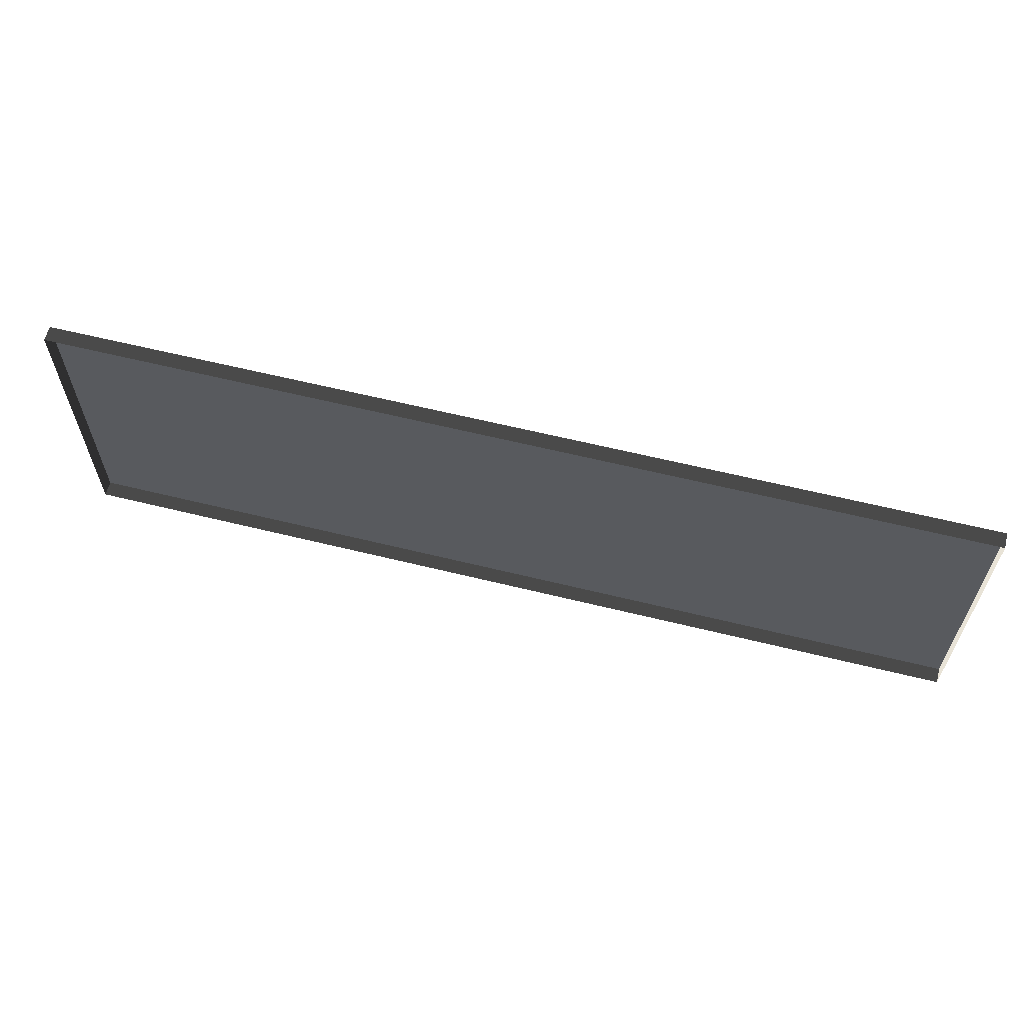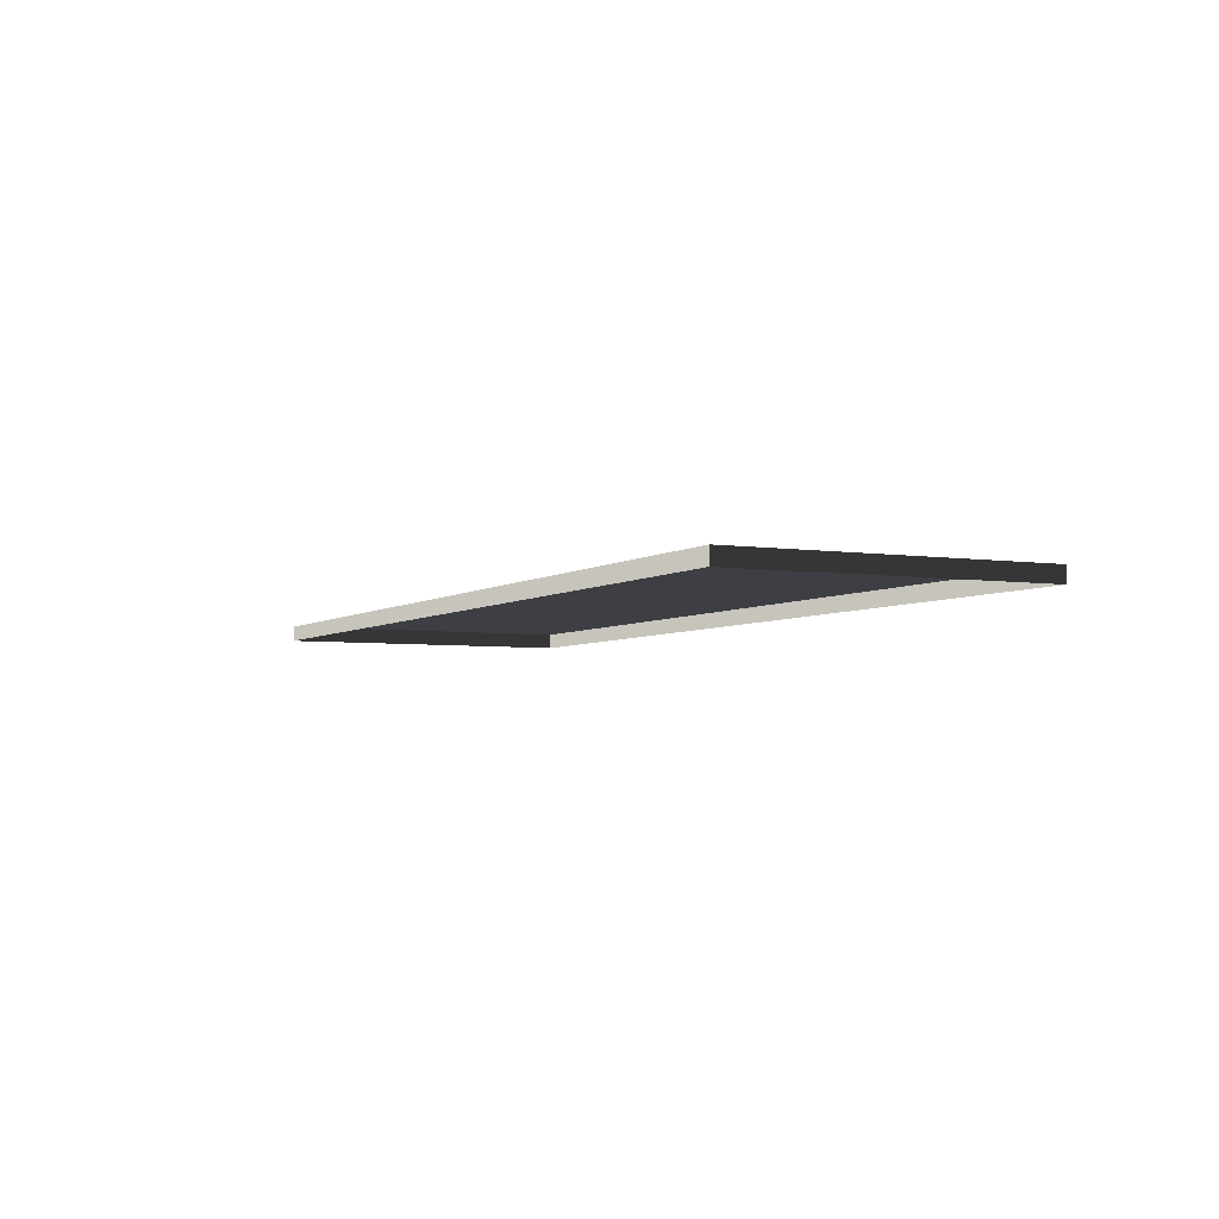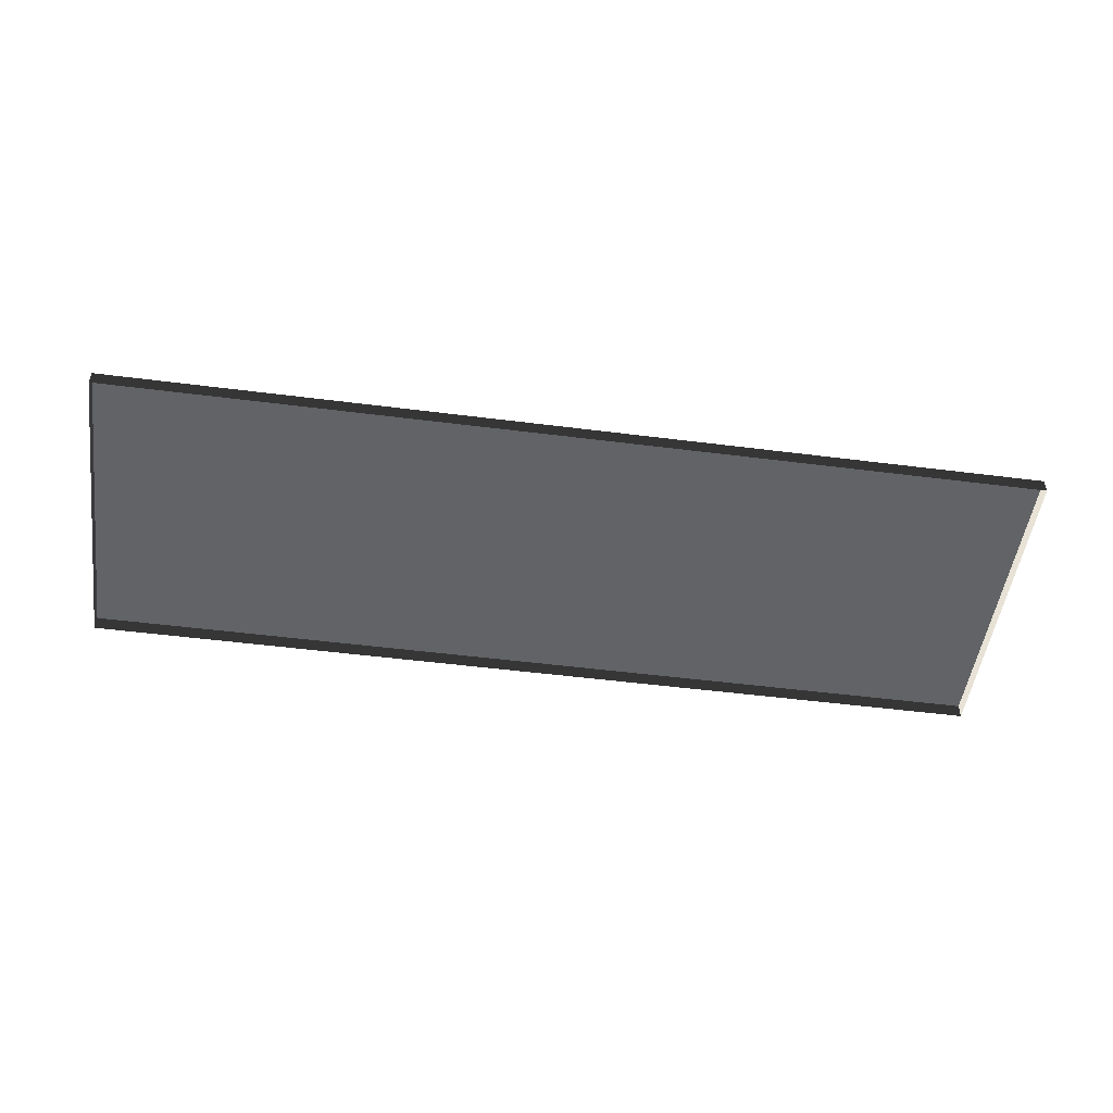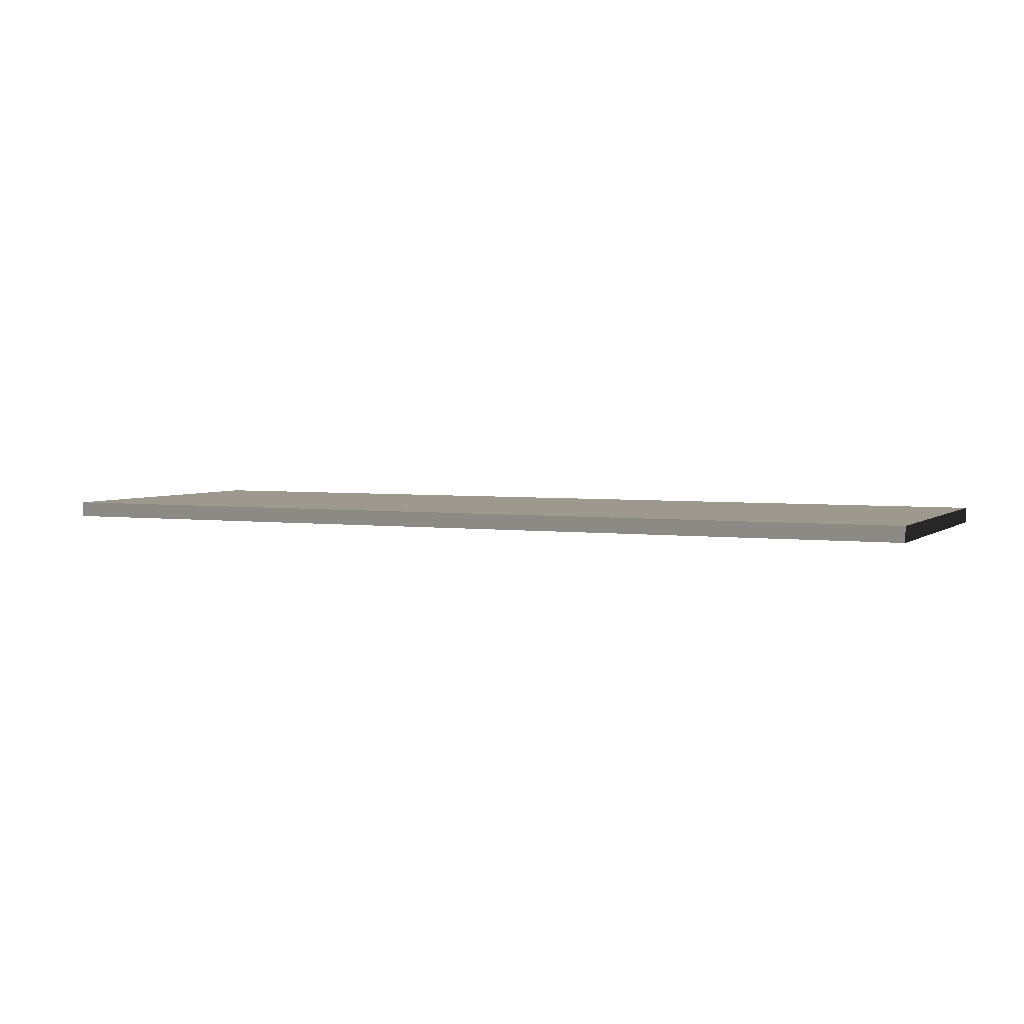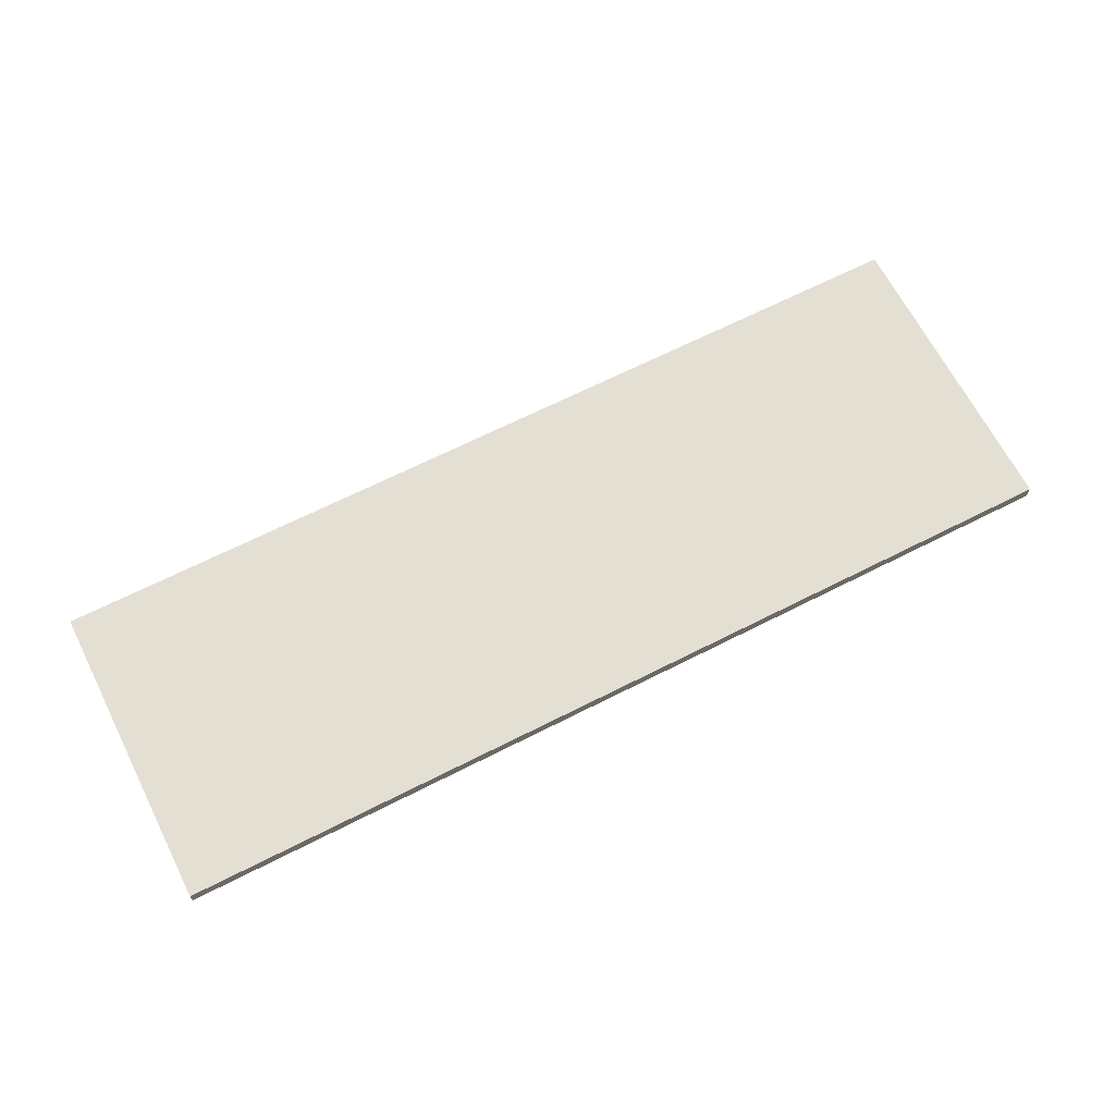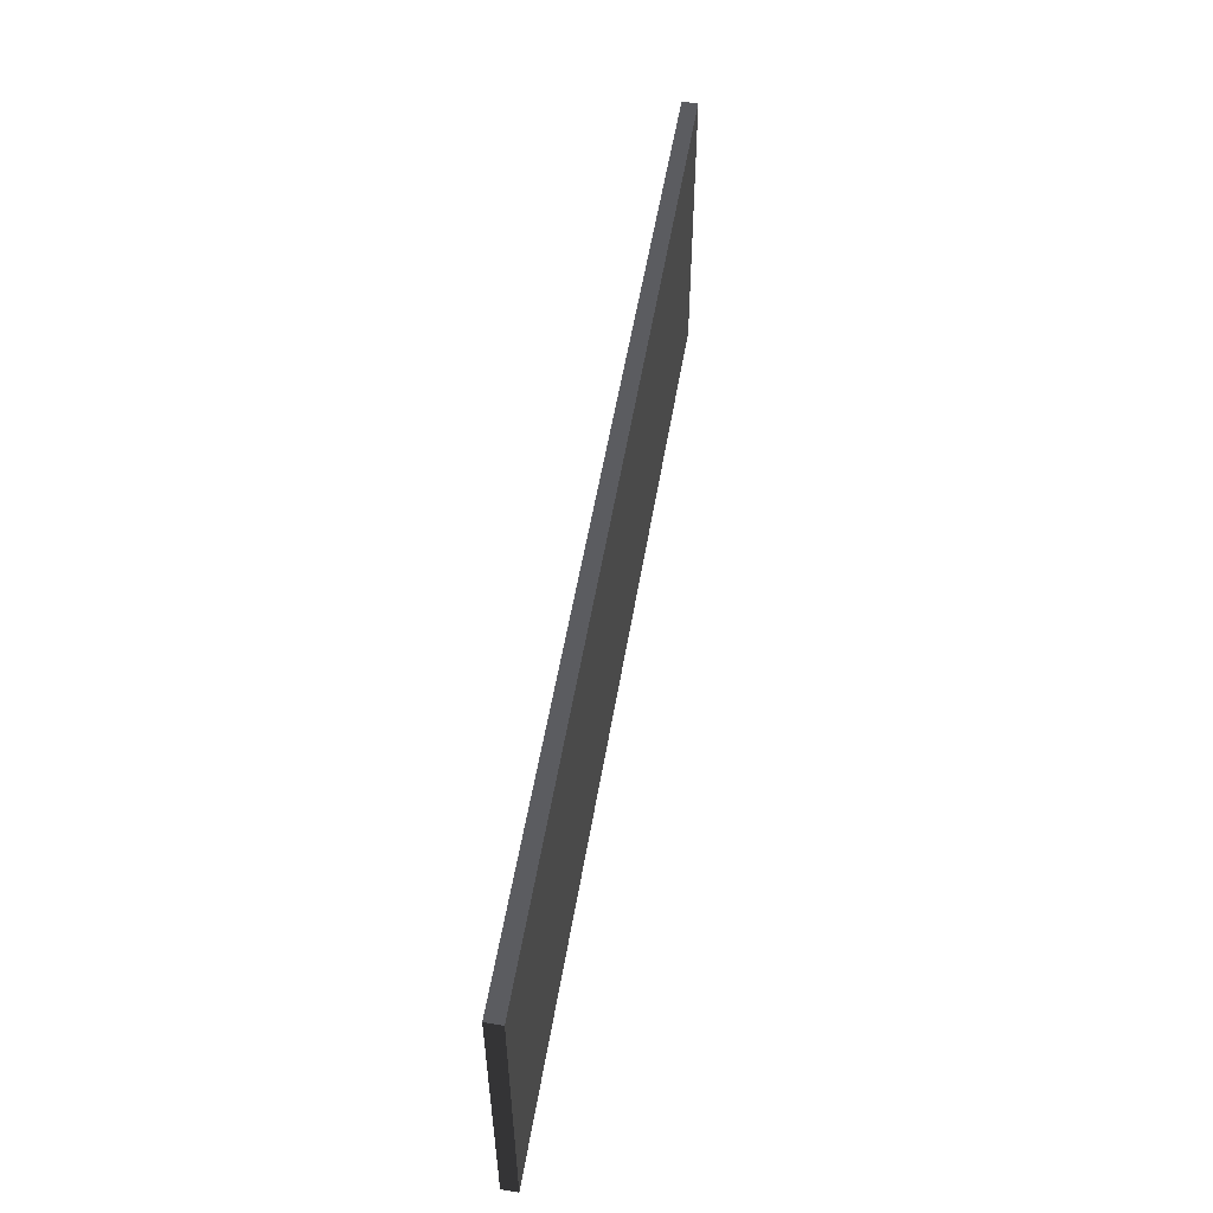
<metadata>
{"format":"obj","ext":"obj","renderer":"f3d","projection":"perspective","resolution":1024,"background":"white","views":[{"elev":61.7,"azim":14.1,"up":"+Z"},{"elev":-4.4,"azim":-116.5,"up":"+Y"},{"elev":-50.8,"azim":-7.9,"up":"+Y"},{"elev":3.5,"azim":24.7,"up":"+Y"},{"elev":66.5,"azim":153.0,"up":"+Y"},{"elev":54.5,"azim":99.5,"up":"+Z"}]}
</metadata>
<code>
v 3 -1.129e-07 4.264e-06
v 5.009e-06 0.05 4.5e-06
v 5.009e-06 -1.129e-07 4.502e-06
v 3 0.05 4.261e-06
v 3 -5.101e-07 1
v 6.667e-06 0.05 1
v 3 0.05 1
v 6.667e-06 -5.101e-07 1
v 5.009e-06 -1.129e-07 4.502e-06
v 6.667e-06 0.05 1
v 6.667e-06 -5.101e-07 1
v 5.009e-06 0.05 4.5e-06
v 3 0.05 4.261e-06
v 3 -5.101e-07 1
v 3 0.05 1
v 3 -1.129e-07 4.264e-06
v 5.009e-06 0.05 4.5e-06
v 3 0.05 1
v 6.667e-06 0.05 1
v 3 0.05 4.261e-06
g floor_1x3m_4_10949_509
f 1 3 2
f 2 4 1
f 5 7 6
f 6 8 5
f 9 11 10
f 10 12 9
f 13 15 14
f 14 16 13
f 17 19 18
f 18 20 17

</code>
